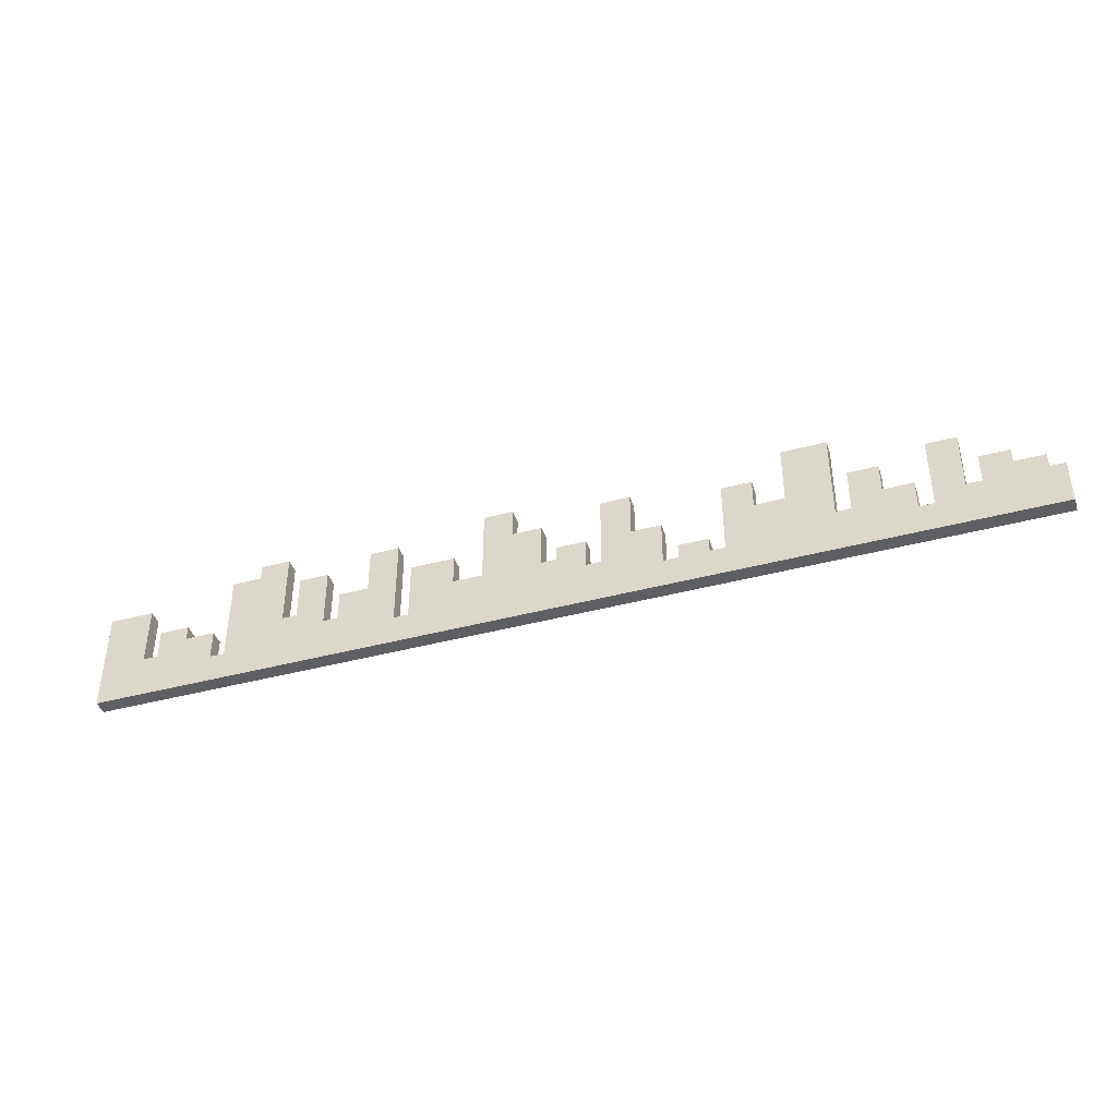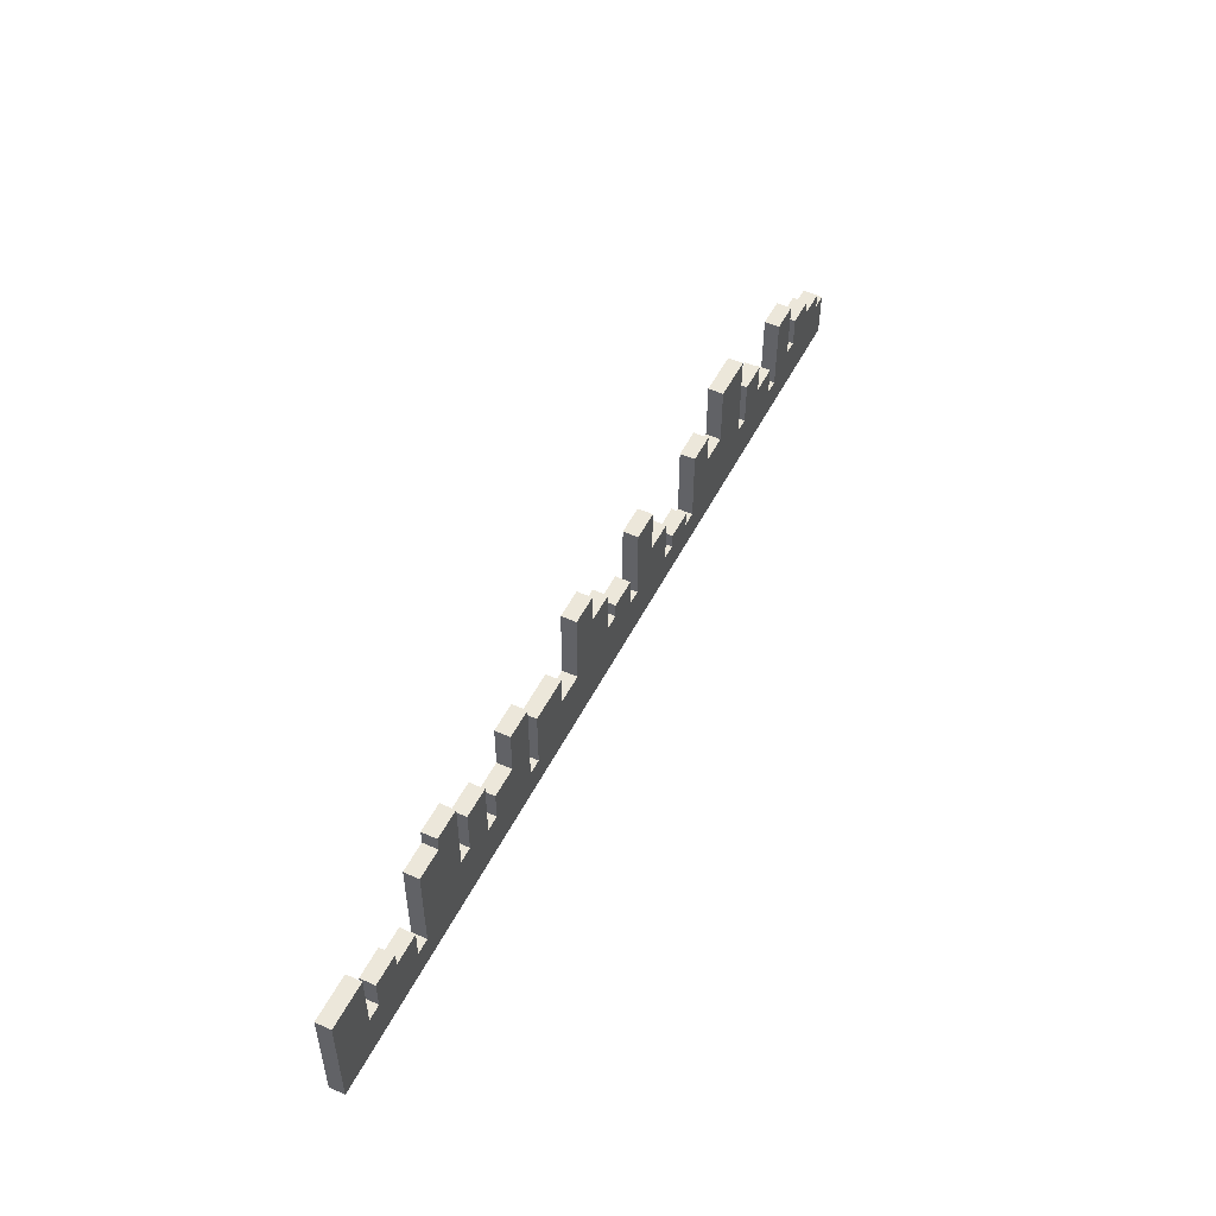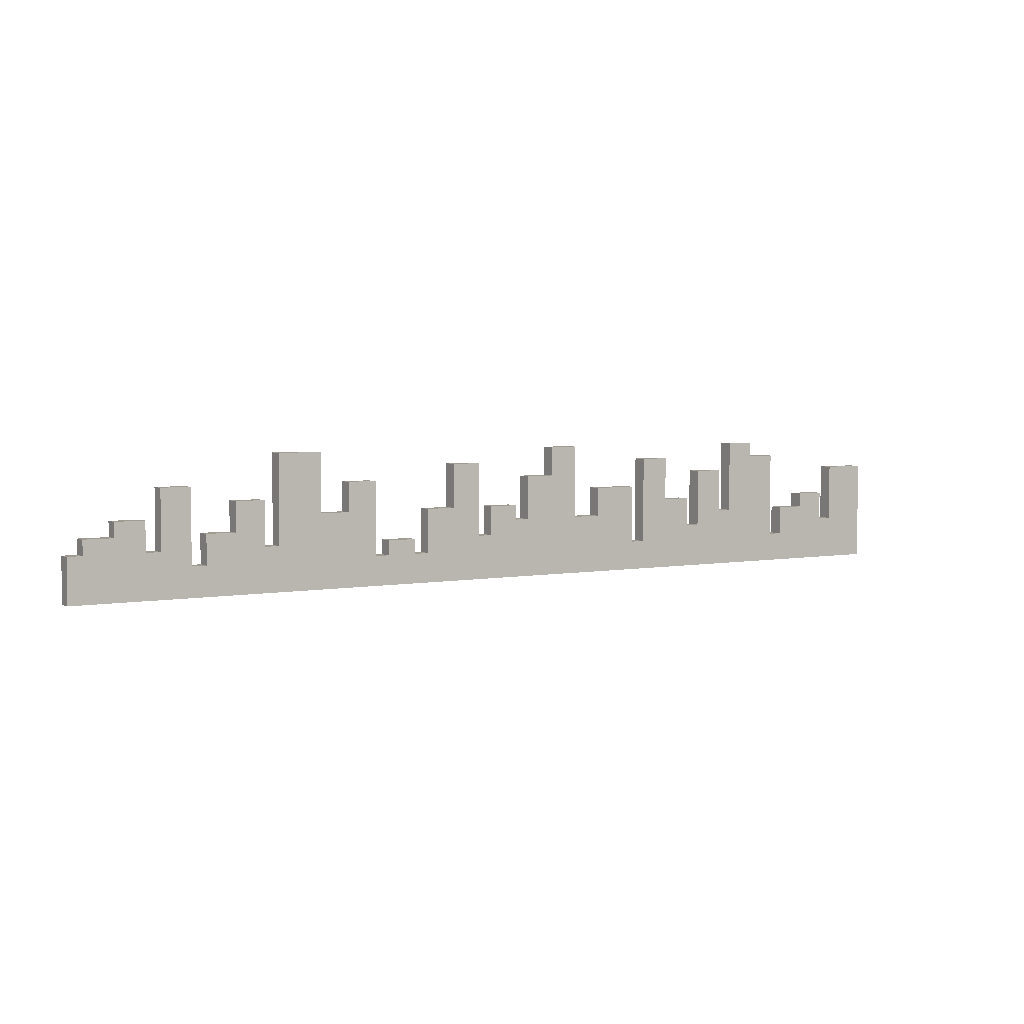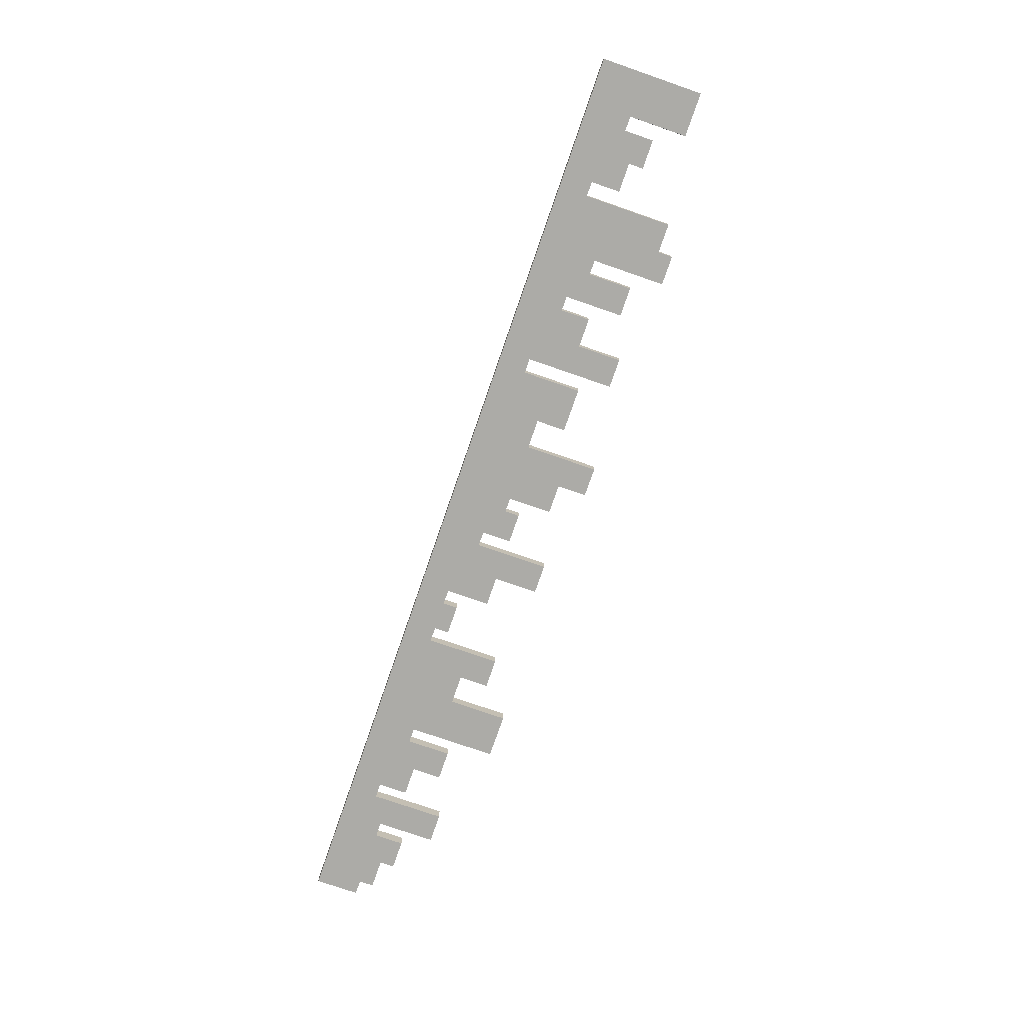
<metadata>
{"format":"obj","ext":"obj","renderer":"f3d","projection":"perspective","resolution":1024,"background":"white","views":[{"elev":-41.4,"azim":-162.0,"up":"+Y"},{"elev":50.7,"azim":116.1,"up":"+Y"},{"elev":4.0,"azim":-32.1,"up":"+Y"},{"elev":-76.2,"azim":70.9,"up":"+Z"}]}
</metadata>
<code>
o
v -3.2 0 0.1
v -3.2 0 0
v -3.2 0.3 0.1
v -3.2 0.3 0
v -3.1 0.3 0.1
v -3.1 0.3 0
v -3.1 0.4 0.1
v -3.1 0.4 0
v -2.9 0.4 0.1
v -2.9 0.4 0
v -2.9 0.5 0.1
v -2.9 0.5 0
v -2.6 0.3 0.1
v -2.6 0.3 0
v -2.6 0.7 0.1
v -2.6 0.7 0
v -2.3 0.2 0.1
v -2.3 0.2 0
v -2.3 0.4 0.1
v -2.3 0.4 0
v -2.1 0.4 0.1
v -2.1 0.4 0
v -2.1 0.6 0.1
v -2.1 0.6 0
v -1.8 0.3 0.1
v -1.8 0.3 0
v -1.8 0.9 0.1
v -1.8 0.9 0
v -1.3 0.5 0.1
v -1.3 0.5 0
v -1.3 0.7 0.1
v -1.3 0.7 0
v -1 0.2 0.1
v -1 0.2 0
v -1 0.3 0.1
v -1 0.3 0
v -0.7 0.2 0.1
v -0.7 0.2 0
v -0.7 0.5 0.1
v -0.7 0.5 0
v -0.5 0.5 0.1
v -0.5 0.5 0
v -0.5 0.8 0.1
v -0.5 0.8 0
v -0.2 0.3 0.1
v -0.2 0.3 0
v -0.2 0.5 0.1
v -0.2 0.5 0
v 0.1 0.4 0.1
v 0.1 0.4 0
v 0.1 0.7 0.1
v 0.1 0.7 0
v 0.3 0.7 0.1
v 0.3 0.7 0
v 0.3 0.9 0.1
v 0.3 0.9 0
v 0.7 0.4 0.1
v 0.7 0.4 0
v 0.7 0.6 0.1
v 0.7 0.6 0
v 1.1 0.2 0.1
v 1.1 0.2 0
v 1.1 0.8 0.1
v 1.1 0.8 0
v 1.6 0.3 0.1
v 1.6 0.3 0
v 1.6 0.7 0.1
v 1.6 0.7 0
v 1.9 0.4 0.1
v 1.9 0.4 0
v 1.9 0.9 0.1
v 1.9 0.9 0
v 2.4 0.2 0.1
v 2.4 0.2 0
v 2.4 0.4 0.1
v 2.4 0.4 0
v 2.6 0.4 0.1
v 2.6 0.4 0
v 2.6 0.5 0.1
v 2.6 0.5 0
v 2.9 0.3 0.1
v 2.9 0.3 0
v 2.9 0.7 0.1
v 2.9 0.7 0
v -2.7 0.3 0.1
v -2.7 0.3 0
v -2.7 0.5 0.1
v -2.7 0.5 0
v -2.4 0.2 0.1
v -2.4 0.2 0
v -2.4 0.7 0.1
v -2.4 0.7 0
v -1.9 0.3 0.1
v -1.9 0.3 0
v -1.9 0.6 0.1
v -1.9 0.6 0
v -1.5 0.5 0.1
v -1.5 0.5 0
v -1.5 0.9 0.1
v -1.5 0.9 0
v -1.1 0.2 0.1
v -1.1 0.2 0
v -1.1 0.7 0.1
v -1.1 0.7 0
v -0.8 0.2 0.1
v -0.8 0.2 0
v -0.8 0.3 0.1
v -0.8 0.3 0
v -0.3 0.3 0.1
v -0.3 0.3 0
v -0.3 0.8 0.1
v -0.3 0.8 0
v 0 0.4 0.1
v 0 0.4 0
v 0 0.5 0.1
v 0 0.5 0
v 0.5 0.4 0.1
v 0.5 0.4 0
v 0.5 0.9 0.1
v 0.5 0.9 0
v 1 0.2 0.1
v 1 0.2 0
v 1 0.6 0.1
v 1 0.6 0
v 1.3 0.5 0.1
v 1.3 0.5 0
v 1.3 0.8 0.1
v 1.3 0.8 0
v 1.5 0.3 0.1
v 1.5 0.3 0
v 1.5 0.5 0.1
v 1.5 0.5 0
v 1.8 0.4 0.1
v 1.8 0.4 0
v 1.8 0.7 0.1
v 1.8 0.7 0
v 2.1 0.8 0.1
v 2.1 0.8 0
v 2.1 0.9 0.1
v 2.1 0.9 0
v 2.3 0.2 0.1
v 2.3 0.2 0
v 2.3 0.8 0.1
v 2.3 0.8 0
v 2.8 0.3 0.1
v 2.8 0.3 0
v 2.8 0.5 0.1
v 2.8 0.5 0
v 3.2 0 0.1
v 3.2 0 0
v 3.2 0.7 0.1
v 3.2 0.7 0
v -3.2 0 0.1
v -3.2 0.3 0.1
v -3.1 0.3 0.1
v -3.1 0.4 0.1
v -2.9 0.4 0.1
v -2.9 0.5 0.1
v -2.7 0.3 0.1
v -2.7 0.5 0.1
v -2.6 0.3 0.1
v -2.6 0.7 0.1
v -2.4 0.2 0.1
v -2.4 0.7 0.1
v -2.3 0.2 0.1
v -2.3 0.4 0.1
v -2.1 0.4 0.1
v -2.1 0.6 0.1
v -1.9 0.3 0.1
v -1.9 0.6 0.1
v -1.8 0.3 0.1
v -1.8 0.9 0.1
v -1.5 0.5 0.1
v -1.5 0.9 0.1
v -1.3 0.5 0.1
v -1.3 0.7 0.1
v -1.1 0.2 0.1
v -1.1 0.7 0.1
v -1 0.2 0.1
v -1 0.3 0.1
v -0.8 0.2 0.1
v -0.8 0.3 0.1
v -0.7 0.2 0.1
v -0.7 0.5 0.1
v -0.5 0.5 0.1
v -0.5 0.8 0.1
v -0.3 0.3 0.1
v -0.3 0.8 0.1
v -0.2 0.3 0.1
v -0.2 0.5 0.1
v 0 0.4 0.1
v 0 0.5 0.1
v 0.1 0.4 0.1
v 0.1 0.7 0.1
v 0.3 0.7 0.1
v 0.3 0.9 0.1
v 0.5 0.4 0.1
v 0.5 0.9 0.1
v 0.7 0.4 0.1
v 0.7 0.6 0.1
v 1 0.2 0.1
v 1 0.6 0.1
v 1.1 0.2 0.1
v 1.1 0.8 0.1
v 1.3 0.5 0.1
v 1.3 0.8 0.1
v 1.5 0.3 0.1
v 1.5 0.5 0.1
v 1.6 0.3 0.1
v 1.6 0.7 0.1
v 1.8 0.4 0.1
v 1.8 0.7 0.1
v 1.9 0.4 0.1
v 1.9 0.9 0.1
v 2.1 0.8 0.1
v 2.1 0.9 0.1
v 2.3 0.2 0.1
v 2.3 0.8 0.1
v 2.4 0.2 0.1
v 2.4 0.4 0.1
v 2.6 0.4 0.1
v 2.6 0.5 0.1
v 2.8 0.3 0.1
v 2.8 0.5 0.1
v 2.9 0.3 0.1
v 2.9 0.7 0.1
v 3.2 0 0.1
v 3.2 0.7 0.1
v -3.2 0 0
v -3.2 0.3 0
v -3.1 0.3 0
v -3.1 0.4 0
v -2.9 0.4 0
v -2.9 0.5 0
v -2.7 0.3 0
v -2.7 0.5 0
v -2.6 0.3 0
v -2.6 0.7 0
v -2.4 0.2 0
v -2.4 0.7 0
v -2.3 0.2 0
v -2.3 0.4 0
v -2.1 0.4 0
v -2.1 0.6 0
v -1.9 0.3 0
v -1.9 0.6 0
v -1.8 0.3 0
v -1.8 0.9 0
v -1.5 0.5 0
v -1.5 0.9 0
v -1.3 0.5 0
v -1.3 0.7 0
v -1.1 0.2 0
v -1.1 0.7 0
v -1 0.2 0
v -1 0.3 0
v -0.8 0.2 0
v -0.8 0.3 0
v -0.7 0.2 0
v -0.7 0.5 0
v -0.5 0.5 0
v -0.5 0.8 0
v -0.3 0.3 0
v -0.3 0.8 0
v -0.2 0.3 0
v -0.2 0.5 0
v 0 0.4 0
v 0 0.5 0
v 0.1 0.4 0
v 0.1 0.7 0
v 0.3 0.7 0
v 0.3 0.9 0
v 0.5 0.4 0
v 0.5 0.9 0
v 0.7 0.4 0
v 0.7 0.6 0
v 1 0.2 0
v 1 0.6 0
v 1.1 0.2 0
v 1.1 0.8 0
v 1.3 0.5 0
v 1.3 0.8 0
v 1.5 0.3 0
v 1.5 0.5 0
v 1.6 0.3 0
v 1.6 0.7 0
v 1.8 0.4 0
v 1.8 0.7 0
v 1.9 0.4 0
v 1.9 0.9 0
v 2.1 0.8 0
v 2.1 0.9 0
v 2.3 0.2 0
v 2.3 0.8 0
v 2.4 0.2 0
v 2.4 0.4 0
v 2.6 0.4 0
v 2.6 0.5 0
v 2.8 0.3 0
v 2.8 0.5 0
v 2.9 0.3 0
v 2.9 0.7 0
v 3.2 0 0
v 3.2 0.7 0
v -3.2 0 0.1
v 3.2 0 0.1
v -3.2 0 0
v 3.2 0 0
v -2.4 0.2 0.1
v -2.3 0.2 0.1
v -1.1 0.2 0.1
v -1 0.2 0.1
v -0.8 0.2 0.1
v -0.7 0.2 0.1
v 1 0.2 0.1
v 1.1 0.2 0.1
v 2.3 0.2 0.1
v 2.4 0.2 0.1
v -2.4 0.2 0
v -2.3 0.2 0
v -1.1 0.2 0
v -1 0.2 0
v -0.8 0.2 0
v -0.7 0.2 0
v 1 0.2 0
v 1.1 0.2 0
v 2.3 0.2 0
v 2.4 0.2 0
v -3.2 0.3 0.1
v -3.1 0.3 0.1
v -2.7 0.3 0.1
v -2.6 0.3 0.1
v -1.9 0.3 0.1
v -1.8 0.3 0.1
v -1 0.3 0.1
v -0.8 0.3 0.1
v -0.3 0.3 0.1
v -0.2 0.3 0.1
v 1.5 0.3 0.1
v 1.6 0.3 0.1
v 2.8 0.3 0.1
v 2.9 0.3 0.1
v -3.2 0.3 0
v -3.1 0.3 0
v -2.7 0.3 0
v -2.6 0.3 0
v -1.9 0.3 0
v -1.8 0.3 0
v -1 0.3 0
v -0.8 0.3 0
v -0.3 0.3 0
v -0.2 0.3 0
v 1.5 0.3 0
v 1.6 0.3 0
v 2.8 0.3 0
v 2.9 0.3 0
v -3.1 0.4 0.1
v -2.9 0.4 0.1
v -2.3 0.4 0.1
v -2.1 0.4 0.1
v 0 0.4 0.1
v 0.1 0.4 0.1
v 0.5 0.4 0.1
v 0.7 0.4 0.1
v 1.8 0.4 0.1
v 1.9 0.4 0.1
v 2.4 0.4 0.1
v 2.6 0.4 0.1
v -3.1 0.4 0
v -2.9 0.4 0
v -2.3 0.4 0
v -2.1 0.4 0
v 0 0.4 0
v 0.1 0.4 0
v 0.5 0.4 0
v 0.7 0.4 0
v 1.8 0.4 0
v 1.9 0.4 0
v 2.4 0.4 0
v 2.6 0.4 0
v -2.9 0.5 0.1
v -2.7 0.5 0.1
v -1.5 0.5 0.1
v -1.3 0.5 0.1
v -0.7 0.5 0.1
v -0.5 0.5 0.1
v -0.2 0.5 0.1
v 0 0.5 0.1
v 1.3 0.5 0.1
v 1.5 0.5 0.1
v 2.6 0.5 0.1
v 2.8 0.5 0.1
v -2.9 0.5 0
v -2.7 0.5 0
v -1.5 0.5 0
v -1.3 0.5 0
v -0.7 0.5 0
v -0.5 0.5 0
v -0.2 0.5 0
v 0 0.5 0
v 1.3 0.5 0
v 1.5 0.5 0
v 2.6 0.5 0
v 2.8 0.5 0
v -2.1 0.6 0.1
v -1.9 0.6 0.1
v 0.7 0.6 0.1
v 1 0.6 0.1
v -2.1 0.6 0
v -1.9 0.6 0
v 0.7 0.6 0
v 1 0.6 0
v -2.6 0.7 0.1
v -2.4 0.7 0.1
v -1.3 0.7 0.1
v -1.1 0.7 0.1
v 0.1 0.7 0.1
v 0.3 0.7 0.1
v 1.6 0.7 0.1
v 1.8 0.7 0.1
v 2.9 0.7 0.1
v 3.2 0.7 0.1
v -2.6 0.7 0
v -2.4 0.7 0
v -1.3 0.7 0
v -1.1 0.7 0
v 0.1 0.7 0
v 0.3 0.7 0
v 1.6 0.7 0
v 1.8 0.7 0
v 2.9 0.7 0
v 3.2 0.7 0
v -0.5 0.8 0.1
v -0.3 0.8 0.1
v 1.1 0.8 0.1
v 1.3 0.8 0.1
v 2.1 0.8 0.1
v 2.3 0.8 0.1
v -0.5 0.8 0
v -0.3 0.8 0
v 1.1 0.8 0
v 1.3 0.8 0
v 2.1 0.8 0
v 2.3 0.8 0
v -1.8 0.9 0.1
v -1.5 0.9 0.1
v 0.3 0.9 0.1
v 0.5 0.9 0.1
v 1.9 0.9 0.1
v 2.1 0.9 0.1
v -1.8 0.9 0
v -1.5 0.9 0
v 0.3 0.9 0
v 0.5 0.9 0
v 1.9 0.9 0
v 2.1 0.9 0
f 3 2 1
f 4 2 3
f 7 6 5
f 8 6 7
f 11 10 9
f 12 10 11
f 15 14 13
f 16 14 15
f 19 18 17
f 20 18 19
f 23 22 21
f 24 22 23
f 27 26 25
f 28 26 27
f 31 30 29
f 32 30 31
f 35 34 33
f 36 34 35
f 39 38 37
f 40 38 39
f 43 42 41
f 44 42 43
f 47 46 45
f 48 46 47
f 51 50 49
f 52 50 51
f 55 54 53
f 56 54 55
f 59 58 57
f 60 58 59
f 63 62 61
f 64 62 63
f 67 66 65
f 68 66 67
f 71 70 69
f 72 70 71
f 75 74 73
f 76 74 75
f 79 78 77
f 80 78 79
f 83 82 81
f 84 82 83
f 85 86 87
f 87 86 88
f 89 90 91
f 91 90 92
f 93 94 95
f 95 94 96
f 97 98 99
f 99 98 100
f 101 102 103
f 103 102 104
f 105 106 107
f 107 106 108
f 109 110 111
f 111 110 112
f 113 114 115
f 115 114 116
f 117 118 119
f 119 118 120
f 121 122 123
f 123 122 124
f 125 126 127
f 127 126 128
f 129 130 131
f 131 130 132
f 133 134 135
f 135 134 136
f 137 138 139
f 139 138 140
f 141 142 143
f 143 142 144
f 145 146 147
f 147 146 148
f 149 150 151
f 151 150 152
f 155 154 153
f 157 156 155
f 159 155 153
f 159 158 157
f 159 157 155
f 160 158 159
f 161 159 153
f 163 161 153
f 163 162 161
f 164 162 163
f 165 163 153
f 167 166 165
f 169 167 165
f 169 168 167
f 170 168 169
f 171 169 165
f 173 172 171
f 174 172 173
f 175 173 171
f 177 171 165
f 177 176 175
f 177 175 171
f 177 165 153
f 178 176 177
f 179 177 153
f 181 179 153
f 181 180 179
f 182 180 181
f 183 181 153
f 185 184 183
f 187 185 183
f 187 186 185
f 188 186 187
f 189 187 183
f 191 190 189
f 192 190 191
f 193 191 189
f 195 194 193
f 197 195 193
f 197 196 195
f 197 193 189
f 198 196 197
f 199 197 189
f 201 183 153
f 201 200 199
f 201 199 189
f 201 189 183
f 202 200 201
f 203 201 153
f 205 204 203
f 206 204 205
f 207 205 203
f 208 205 207
f 209 207 203
f 211 210 209
f 212 210 211
f 213 211 209
f 215 214 213
f 216 214 215
f 217 203 153
f 217 213 209
f 217 215 213
f 217 209 203
f 218 215 217
f 219 217 153
f 221 220 219
f 223 221 219
f 223 222 221
f 224 222 223
f 225 223 219
f 227 219 153
f 227 226 225
f 227 225 219
f 228 226 227
f 229 230 231
f 231 232 233
f 229 231 235
f 233 234 235
f 231 233 235
f 235 234 236
f 229 235 237
f 229 237 239
f 237 238 239
f 239 238 240
f 229 239 241
f 241 242 243
f 241 243 245
f 243 244 245
f 245 244 246
f 241 245 247
f 247 248 249
f 249 248 250
f 247 249 251
f 241 247 253
f 251 252 253
f 247 251 253
f 229 241 253
f 253 252 254
f 229 253 255
f 229 255 257
f 255 256 257
f 257 256 258
f 229 257 259
f 259 260 261
f 259 261 263
f 261 262 263
f 263 262 264
f 259 263 265
f 265 266 267
f 267 266 268
f 265 267 269
f 269 270 271
f 269 271 273
f 271 272 273
f 265 269 273
f 273 272 274
f 265 273 275
f 229 259 277
f 275 276 277
f 265 275 277
f 259 265 277
f 277 276 278
f 229 277 279
f 279 280 281
f 281 280 282
f 279 281 283
f 283 281 284
f 279 283 285
f 285 286 287
f 287 286 288
f 285 287 289
f 289 290 291
f 291 290 292
f 229 279 293
f 285 289 293
f 289 291 293
f 279 285 293
f 293 291 294
f 229 293 295
f 295 296 297
f 295 297 299
f 297 298 299
f 299 298 300
f 295 299 301
f 229 295 303
f 301 302 303
f 295 301 303
f 303 302 304
f 307 306 305
f 308 306 307
f 309 310 319
f 319 310 320
f 311 312 321
f 321 312 322
f 313 314 323
f 323 314 324
f 315 316 325
f 325 316 326
f 317 318 327
f 327 318 328
f 329 330 343
f 343 330 344
f 331 332 345
f 345 332 346
f 333 334 347
f 347 334 348
f 335 336 349
f 349 336 350
f 337 338 351
f 351 338 352
f 339 340 353
f 353 340 354
f 341 342 355
f 355 342 356
f 357 358 369
f 369 358 370
f 359 360 371
f 371 360 372
f 361 362 373
f 373 362 374
f 363 364 375
f 375 364 376
f 365 366 377
f 377 366 378
f 367 368 379
f 379 368 380
f 381 382 393
f 393 382 394
f 383 384 395
f 395 384 396
f 385 386 397
f 397 386 398
f 387 388 399
f 399 388 400
f 389 390 401
f 401 390 402
f 391 392 403
f 403 392 404
f 405 406 409
f 409 406 410
f 407 408 411
f 411 408 412
f 413 414 423
f 423 414 424
f 415 416 425
f 425 416 426
f 417 418 427
f 427 418 428
f 419 420 429
f 429 420 430
f 421 422 431
f 431 422 432
f 433 434 439
f 439 434 440
f 435 436 441
f 441 436 442
f 437 438 443
f 443 438 444
f 445 446 451
f 451 446 452
f 447 448 453
f 453 448 454
f 449 450 455
f 455 450 456

</code>
